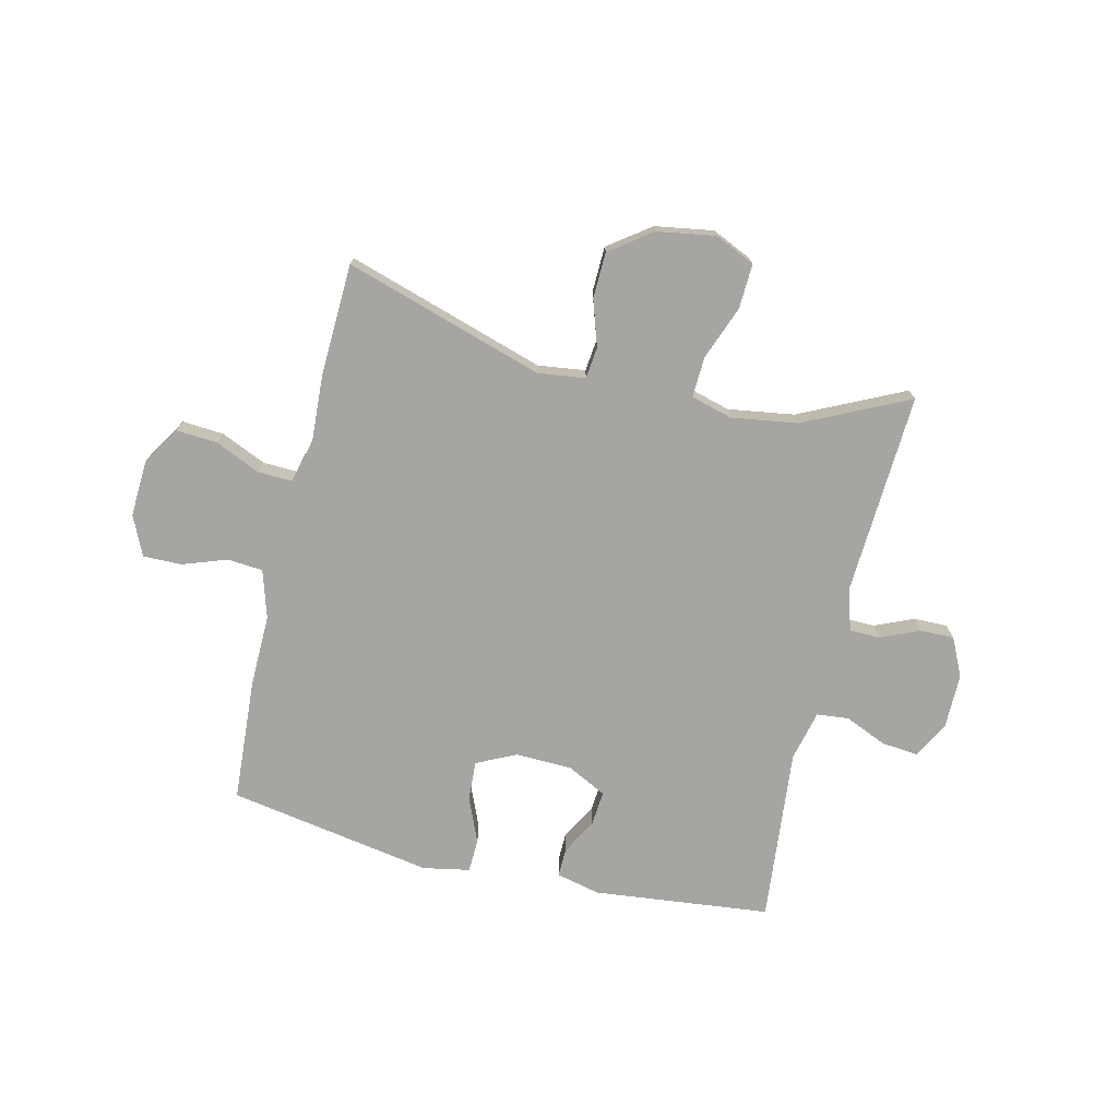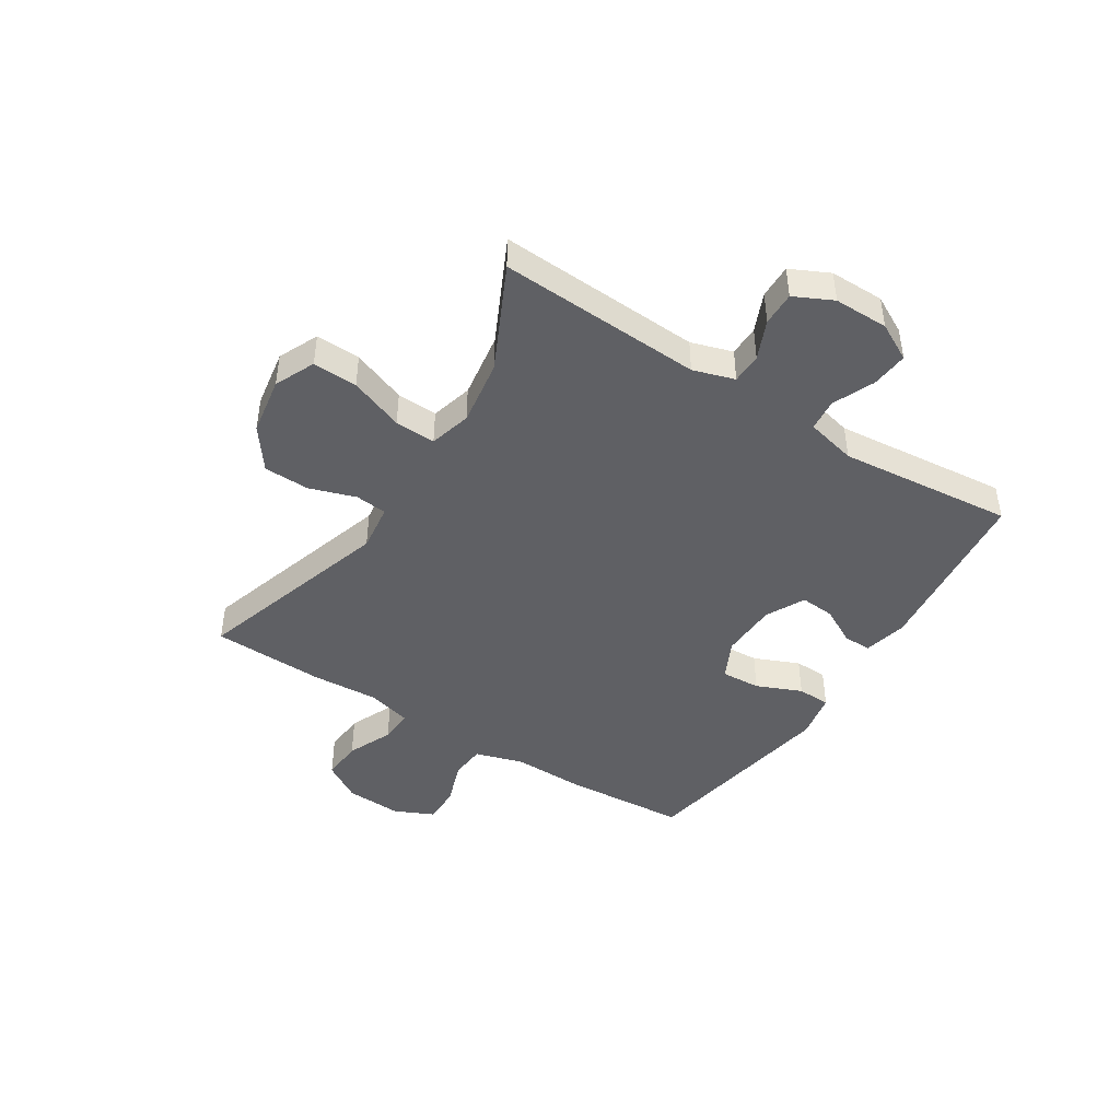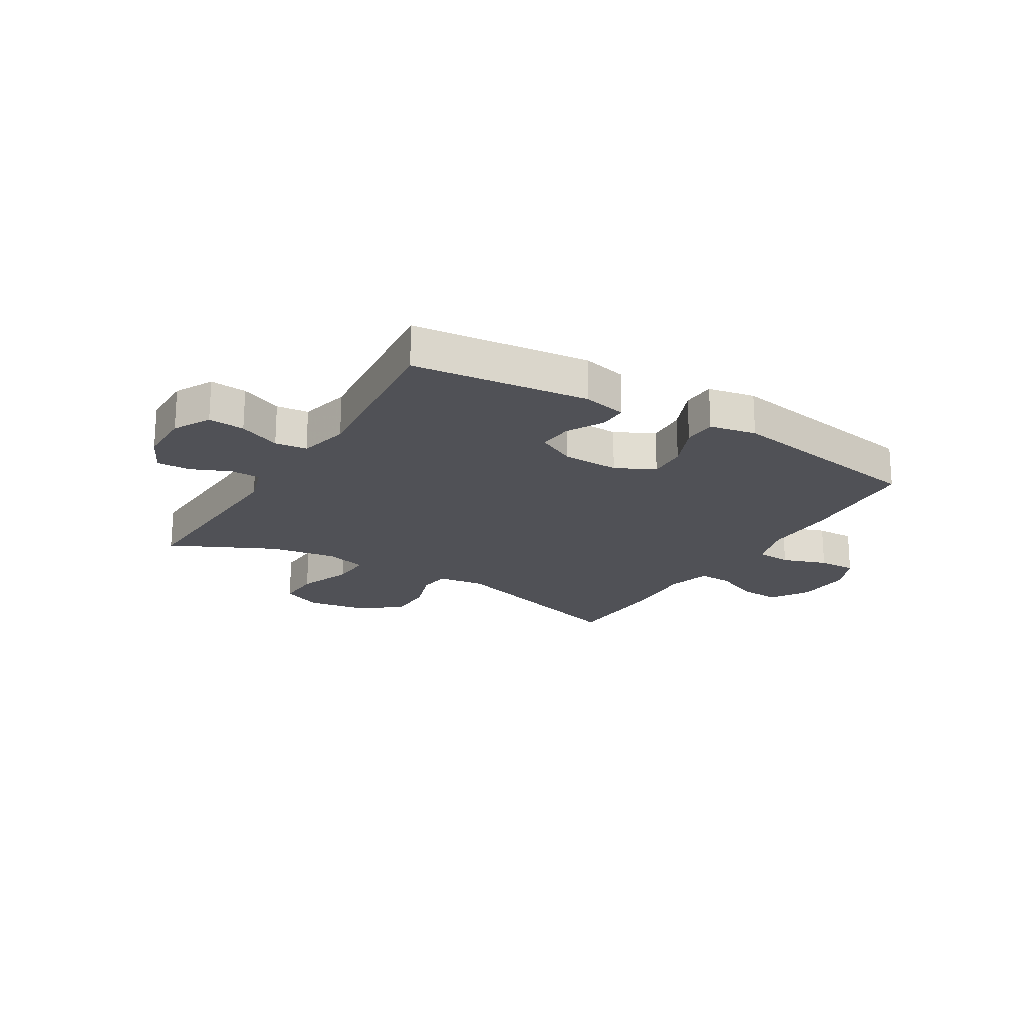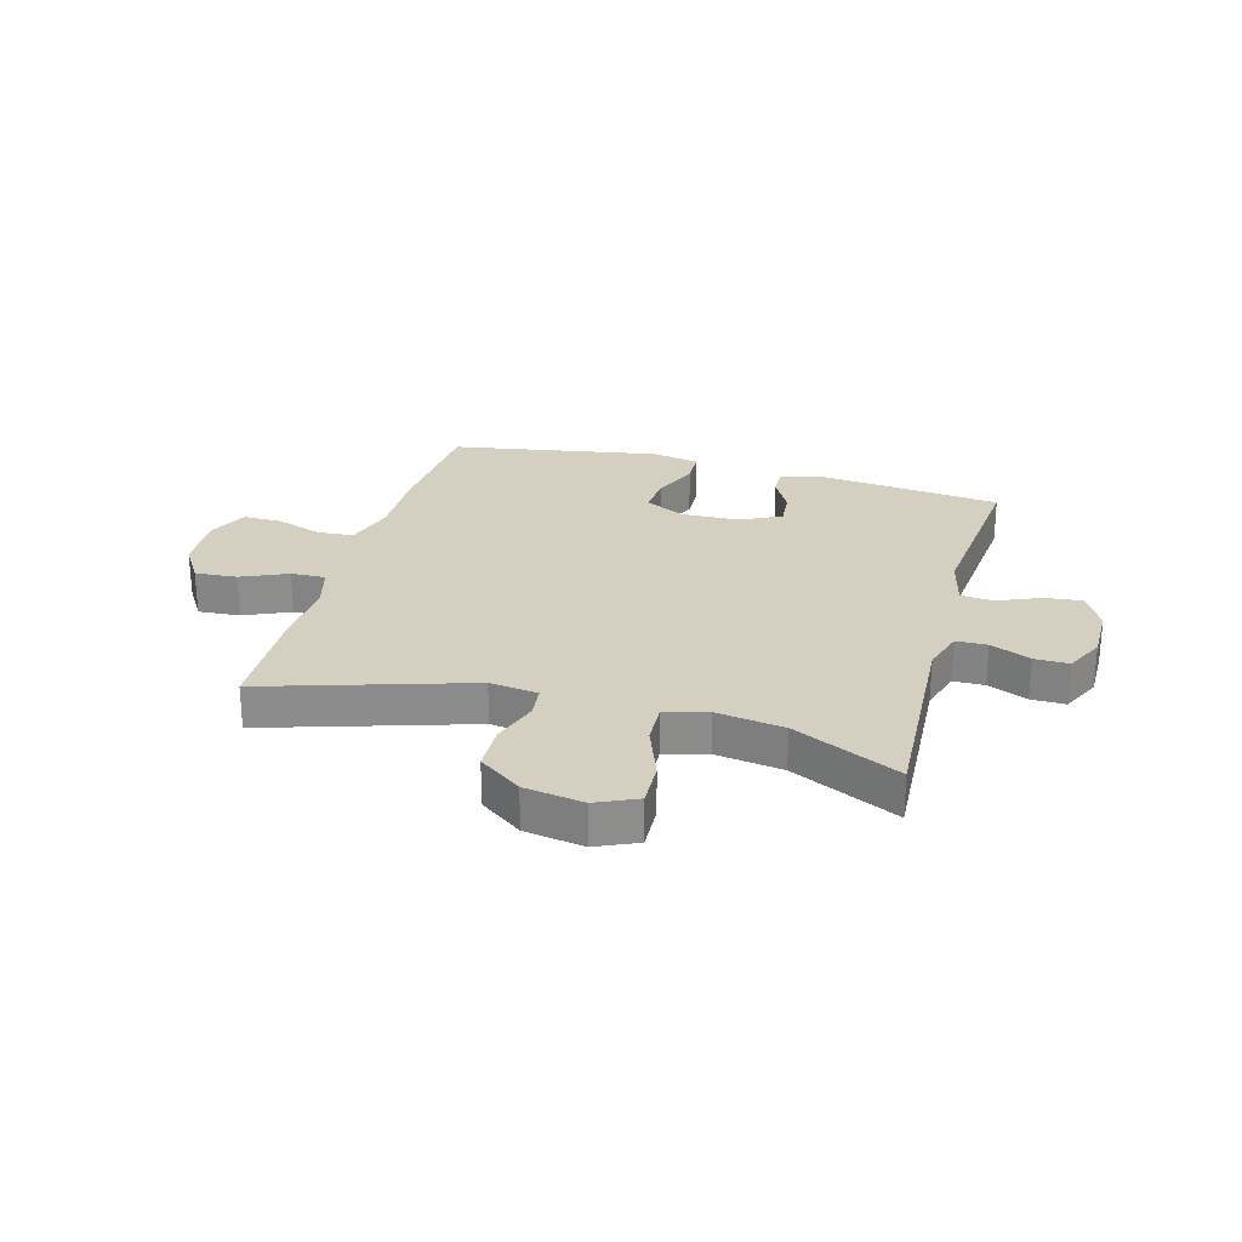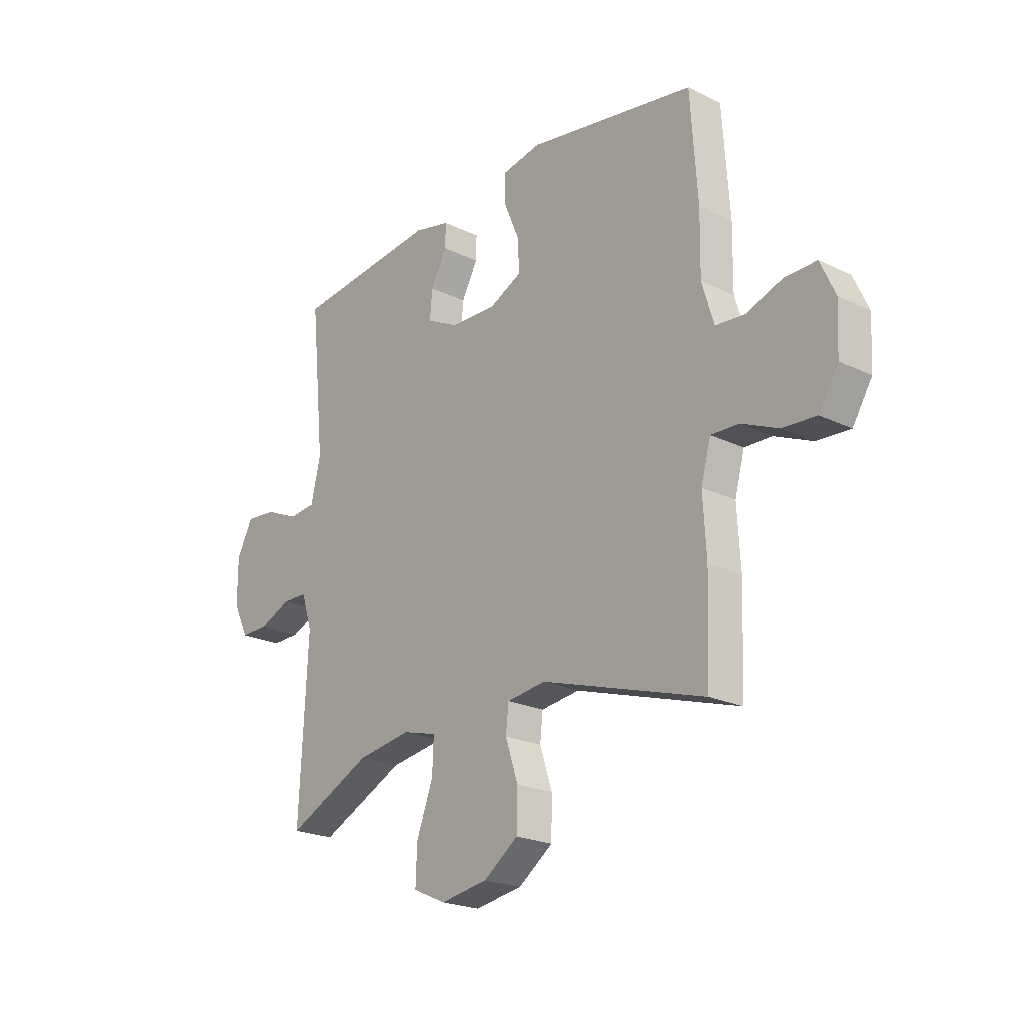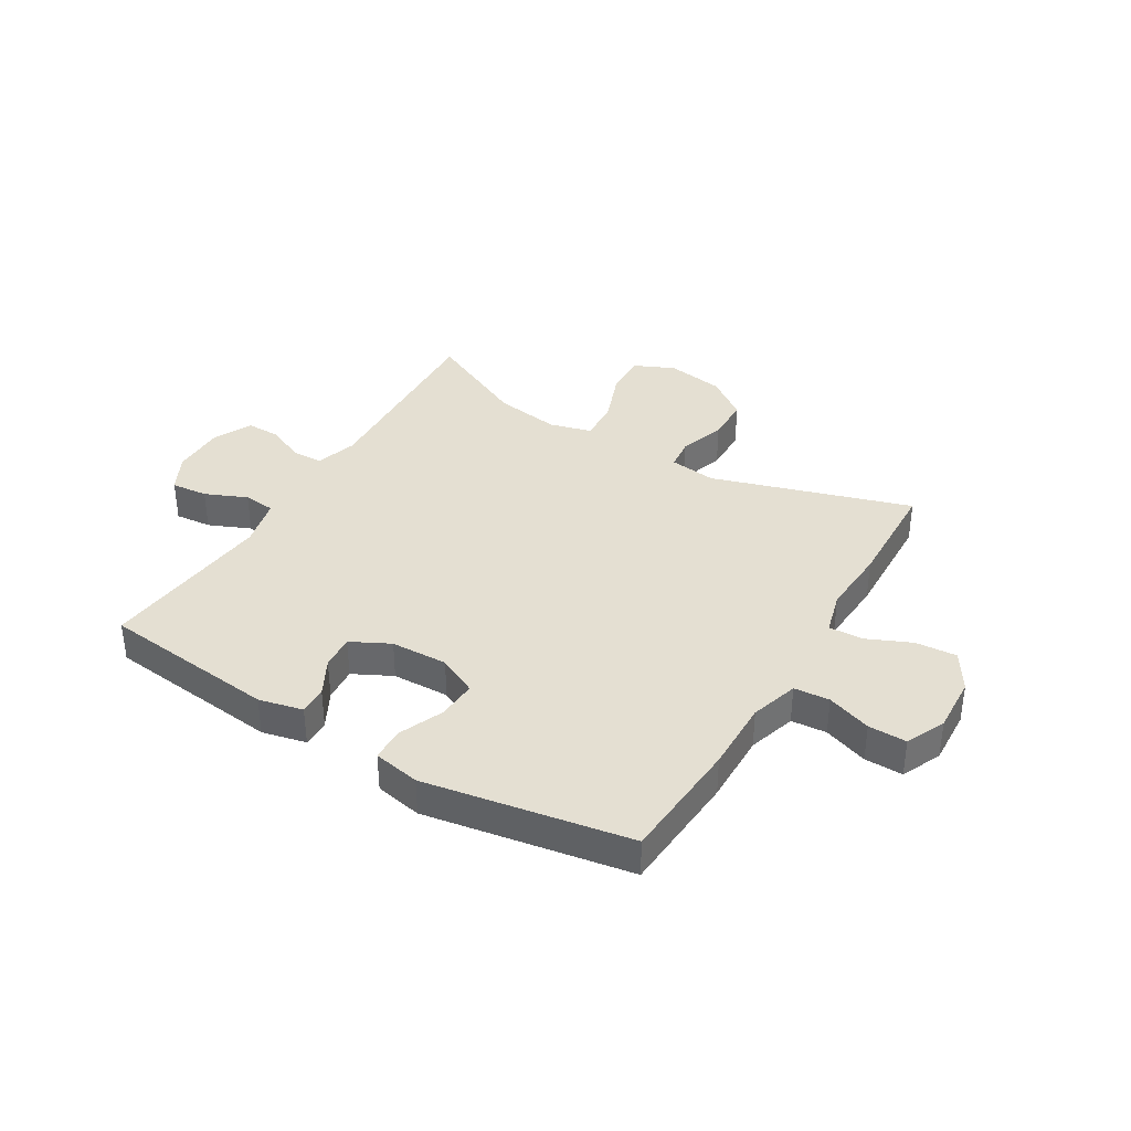
<metadata>
{"format":"obj","ext":"obj","renderer":"f3d","projection":"perspective","resolution":1024,"background":"white","views":[{"elev":-73.8,"azim":166.5,"up":"+Y"},{"elev":-44.6,"azim":-122.5,"up":"+Y"},{"elev":-20.4,"azim":-31.2,"up":"+Y"},{"elev":25.9,"azim":-164.7,"up":"+Y"},{"elev":-22.0,"azim":49.8,"up":"+Z"},{"elev":37.1,"azim":30.9,"up":"+Y"}]}
</metadata>
<code>
v 0.5 0.07 -0.5
v 0.147 0.07 -0.391
v 0.063 0.07 -0.402
v 0.057 0.07 -0.458
v 0.084 0.07 -0.54
v 0.082 0.07 -0.621
v 0.008 0.07 -0.675
v -0.095 0.07 -0.692
v -0.166 0.07 -0.66
v -0.163 0.07 -0.581
v -0.127 0.07 -0.485
v -0.124 0.07 -0.413
v -0.198 0.07 -0.393
v -0.315 0.07 -0.411
v -0.5 0.07 -0.5
v -0.482 0.07 -0.14
v -0.505 0.07 -0.067
v -0.559 0.07 -0.066
v -0.628 0.07 -0.096
v -0.688 0.07 -0.097
v -0.721 0.07 -0.029
v -0.721 0.07 0.067
v -0.686 0.07 0.133
v -0.621 0.07 0.127
v -0.547 0.07 0.095
v -0.49 0.07 0.101
v -0.469 0.07 0.19
v -0.5 0.07 0.5
v -0.187 0.07 0.535
v -0.109 0.07 0.517
v -0.11 0.07 0.467
v -0.145 0.07 0.402
v -0.15 0.07 0.341
v -0.081 0.07 0.306
v 0.02 0.07 0.303
v 0.09 0.07 0.337
v 0.086 0.07 0.407
v 0.052 0.07 0.487
v 0.054 0.07 0.546
v 0.137 0.07 0.562
v 0.5 0.07 0.5
v 0.515 0.07 0.281
v 0.513 0.07 0.153
v 0.539 0.07 0.068
v 0.602 0.07 0.063
v 0.681 0.07 0.091
v 0.749 0.07 0.092
v 0.781 0.07 0.022
v 0.776 0.07 -0.078
v 0.734 0.07 -0.146
v 0.661 0.07 -0.141
v 0.581 0.07 -0.106
v 0.521 0.07 -0.104
v 0.5 0.07 -0.181
v 0.507 0.07 -0.301
v 0.5 0 -0.5
v 0.147 0 -0.391
v 0.063 0 -0.402
v 0.057 0 -0.458
v 0.084 0 -0.54
v 0.082 0 -0.621
v 0.008 0 -0.675
v -0.095 0 -0.692
v -0.166 0 -0.66
v -0.163 0 -0.581
v -0.127 0 -0.485
v -0.124 0 -0.413
v -0.198 0 -0.393
v -0.315 0 -0.411
v -0.5 0 -0.5
v -0.482 0 -0.14
v -0.505 0 -0.067
v -0.559 0 -0.066
v -0.628 0 -0.096
v -0.688 0 -0.097
v -0.721 0 -0.029
v -0.721 0 0.067
v -0.686 0 0.133
v -0.621 0 0.127
v -0.547 0 0.095
v -0.49 0 0.101
v -0.469 0 0.19
v -0.5 0 0.5
v -0.187 0 0.535
v -0.109 0 0.517
v -0.11 0 0.467
v -0.145 0 0.402
v -0.15 0 0.341
v -0.081 0 0.306
v 0.02 0 0.303
v 0.09 0 0.337
v 0.086 0 0.407
v 0.052 0 0.487
v 0.054 0 0.546
v 0.137 0 0.562
v 0.5 0 0.5
v 0.515 0 0.281
v 0.513 0 0.153
v 0.539 0 0.068
v 0.602 0 0.063
v 0.681 0 0.091
v 0.749 0 0.092
v 0.781 0 0.022
v 0.776 0 -0.078
v 0.734 0 -0.146
v 0.661 0 -0.141
v 0.581 0 -0.106
v 0.521 0 -0.104
v 0.5 0 -0.181
v 0.507 0 -0.301
f 54 55 1 2
f 53 54 2 3
f 50 51 52
f 49 50 52
f 48 49 52
f 47 48 52
f 46 47 52
f 45 46 52
f 44 45 52 53
f 43 44 53 3
f 41 42 43
f 40 41 43
f 39 40 43
f 38 39 43
f 37 38 43
f 36 37 43
f 35 36 43 3
f 30 31 32
f 29 30 32
f 28 29 32
f 27 28 32
f 26 27 32 33
f 23 24 25
f 22 23 25
f 21 22 25
f 20 21 25
f 19 20 25
f 18 19 25
f 17 18 25 26
f 26 33 34
f 17 26 34
f 16 17 34
f 9 10 11
f 8 9 11
f 7 8 11
f 6 7 11
f 5 6 11
f 4 5 11
f 4 11 12
f 3 4 12 13
f 16 34 35
f 15 16 35
f 14 15 35
f 13 14 35
f 3 13 35
f 57 56 110 109
f 58 57 109 108
f 107 106 105
f 107 105 104
f 107 104 103
f 107 103 102
f 107 102 101
f 107 101 100
f 108 107 100 99
f 58 108 99 98
f 98 97 96
f 98 96 95
f 98 95 94
f 98 94 93
f 98 93 92
f 98 92 91
f 58 98 91 90
f 87 86 85
f 87 85 84
f 87 84 83
f 87 83 82
f 88 87 82 81
f 80 79 78
f 80 78 77
f 80 77 76
f 80 76 75
f 80 75 74
f 80 74 73
f 81 80 73 72
f 89 88 81
f 89 81 72
f 89 72 71
f 66 65 64
f 66 64 63
f 66 63 62
f 66 62 61
f 66 61 60
f 66 60 59
f 67 66 59
f 68 67 59 58
f 90 89 71
f 90 71 70
f 90 70 69
f 90 69 68
f 90 68 58
f 1 56 57 2
f 2 57 58 3
f 3 58 59 4
f 4 59 60 5
f 5 60 61 6
f 6 61 62 7
f 7 62 63 8
f 8 63 64 9
f 9 64 65 10
f 10 65 66 11
f 11 66 67 12
f 12 67 68 13
f 13 68 69 14
f 14 69 70 15
f 15 70 71 16
f 16 71 72 17
f 17 72 73 18
f 18 73 74 19
f 19 74 75 20
f 20 75 76 21
f 21 76 77 22
f 22 77 78 23
f 23 78 79 24
f 24 79 80 25
f 25 80 81 26
f 26 81 82 27
f 27 82 83 28
f 28 83 84 29
f 29 84 85 30
f 30 85 86 31
f 31 86 87 32
f 32 87 88 33
f 33 88 89 34
f 34 89 90 35
f 35 90 91 36
f 36 91 92 37
f 37 92 93 38
f 38 93 94 39
f 39 94 95 40
f 40 95 96 41
f 41 96 97 42
f 42 97 98 43
f 43 98 99 44
f 44 99 100 45
f 45 100 101 46
f 46 101 102 47
f 47 102 103 48
f 48 103 104 49
f 49 104 105 50
f 50 105 106 51
f 51 106 107 52
f 52 107 108 53
f 53 108 109 54
f 54 109 110 55
f 55 110 56 1

</code>
